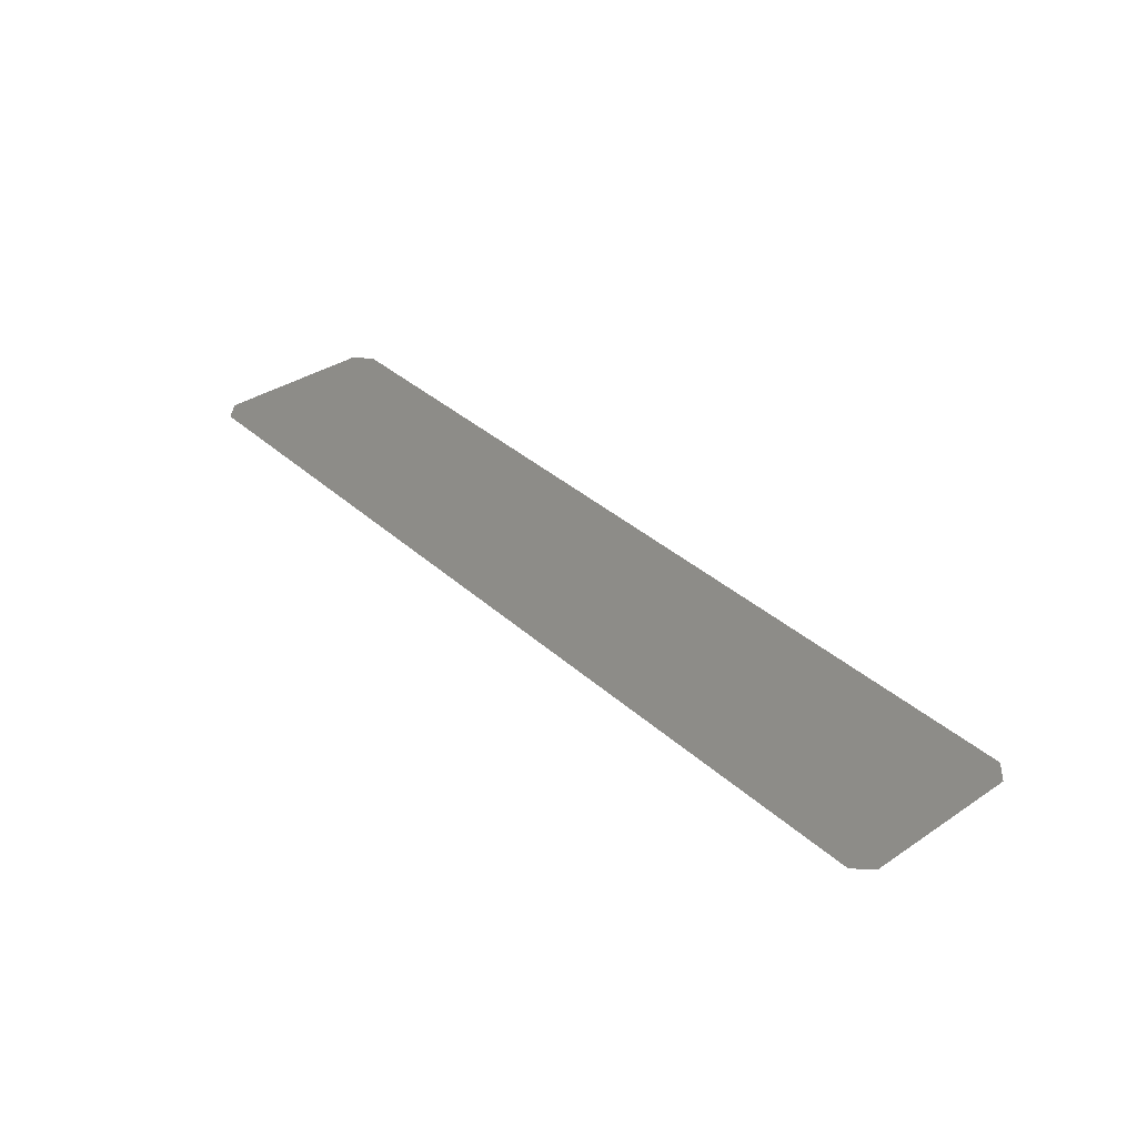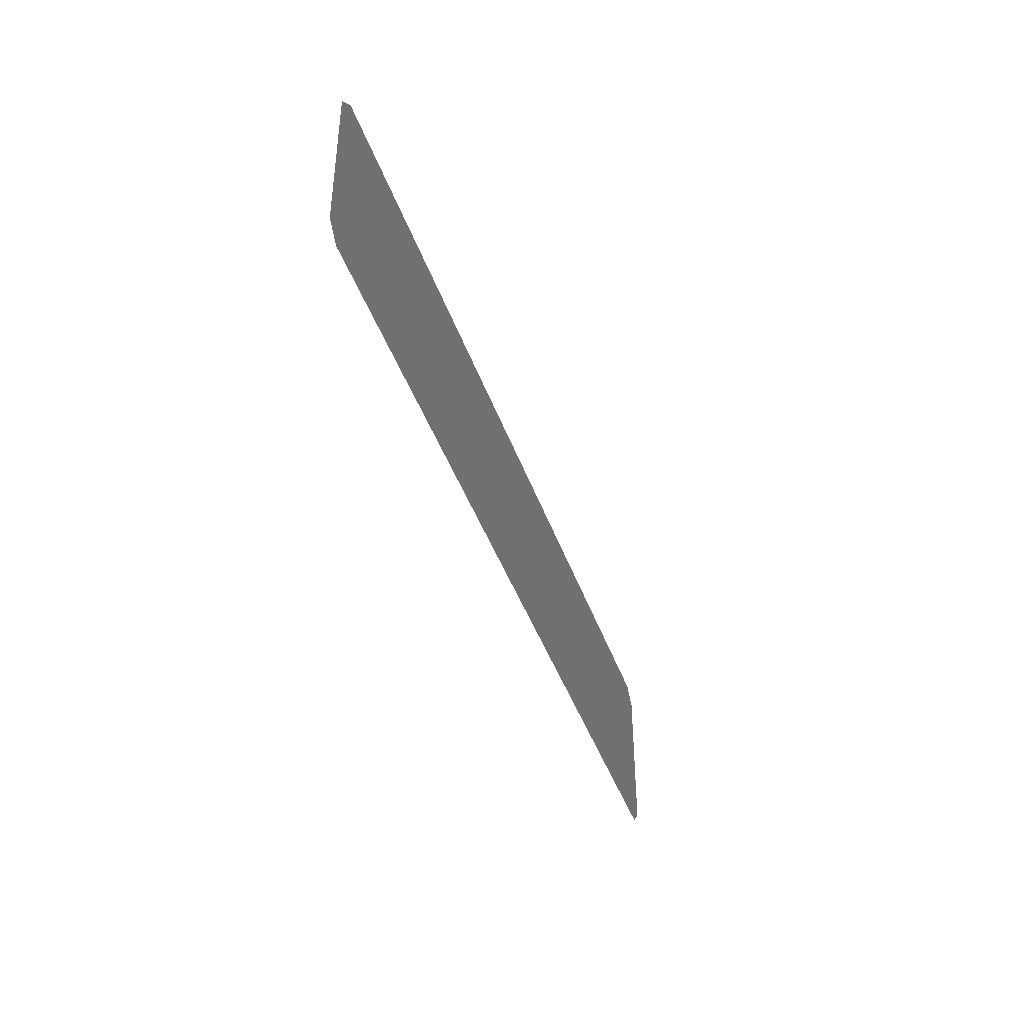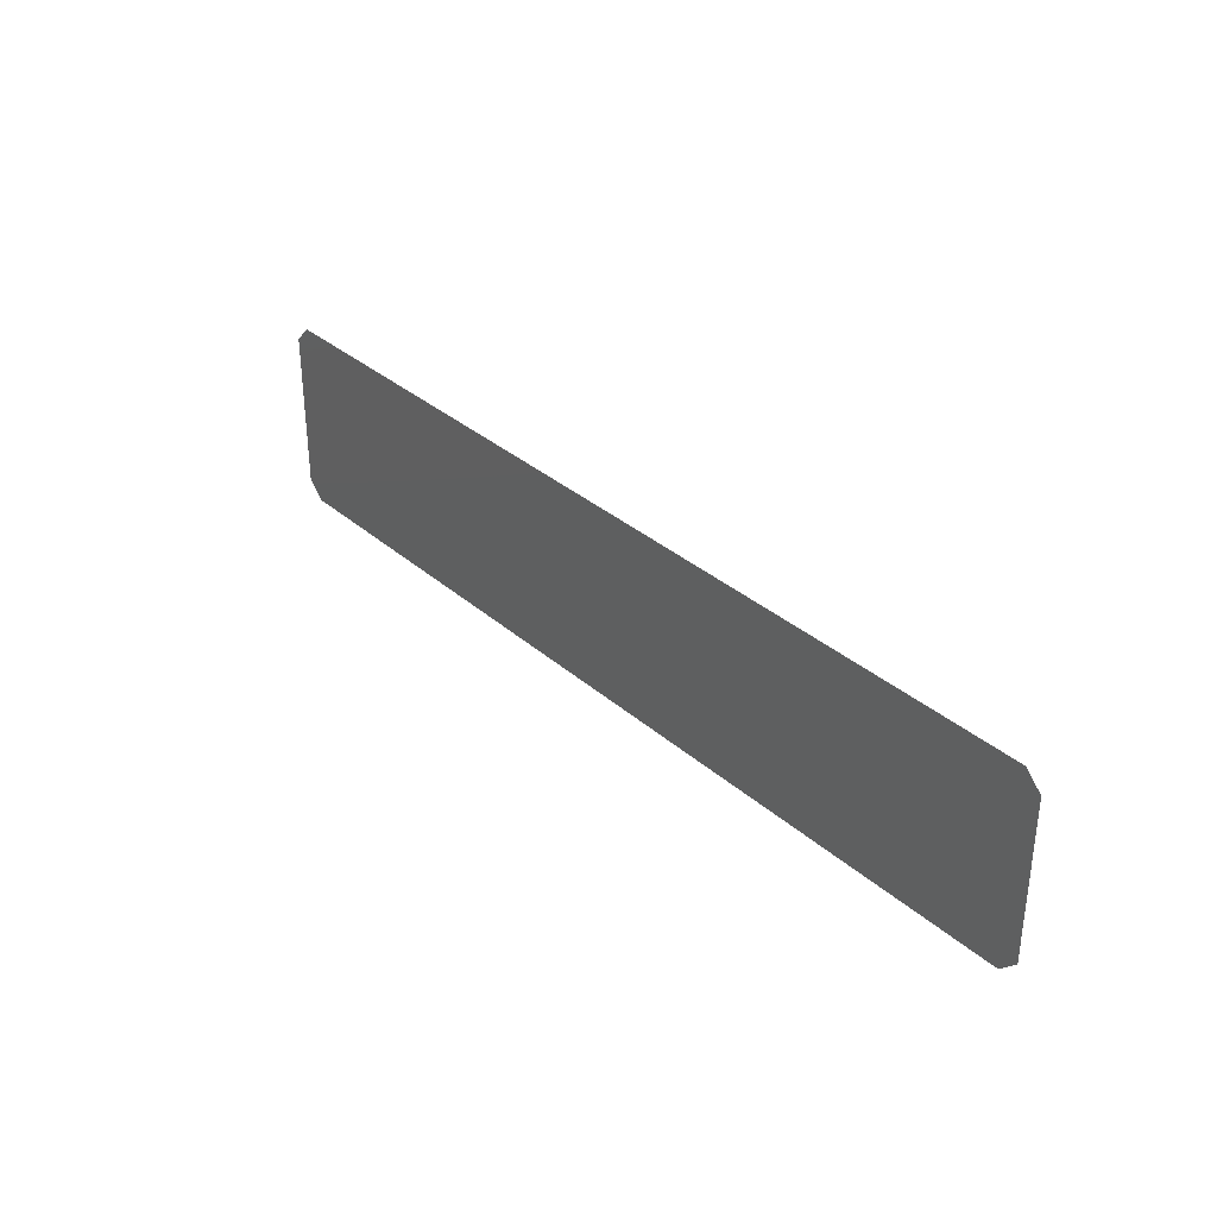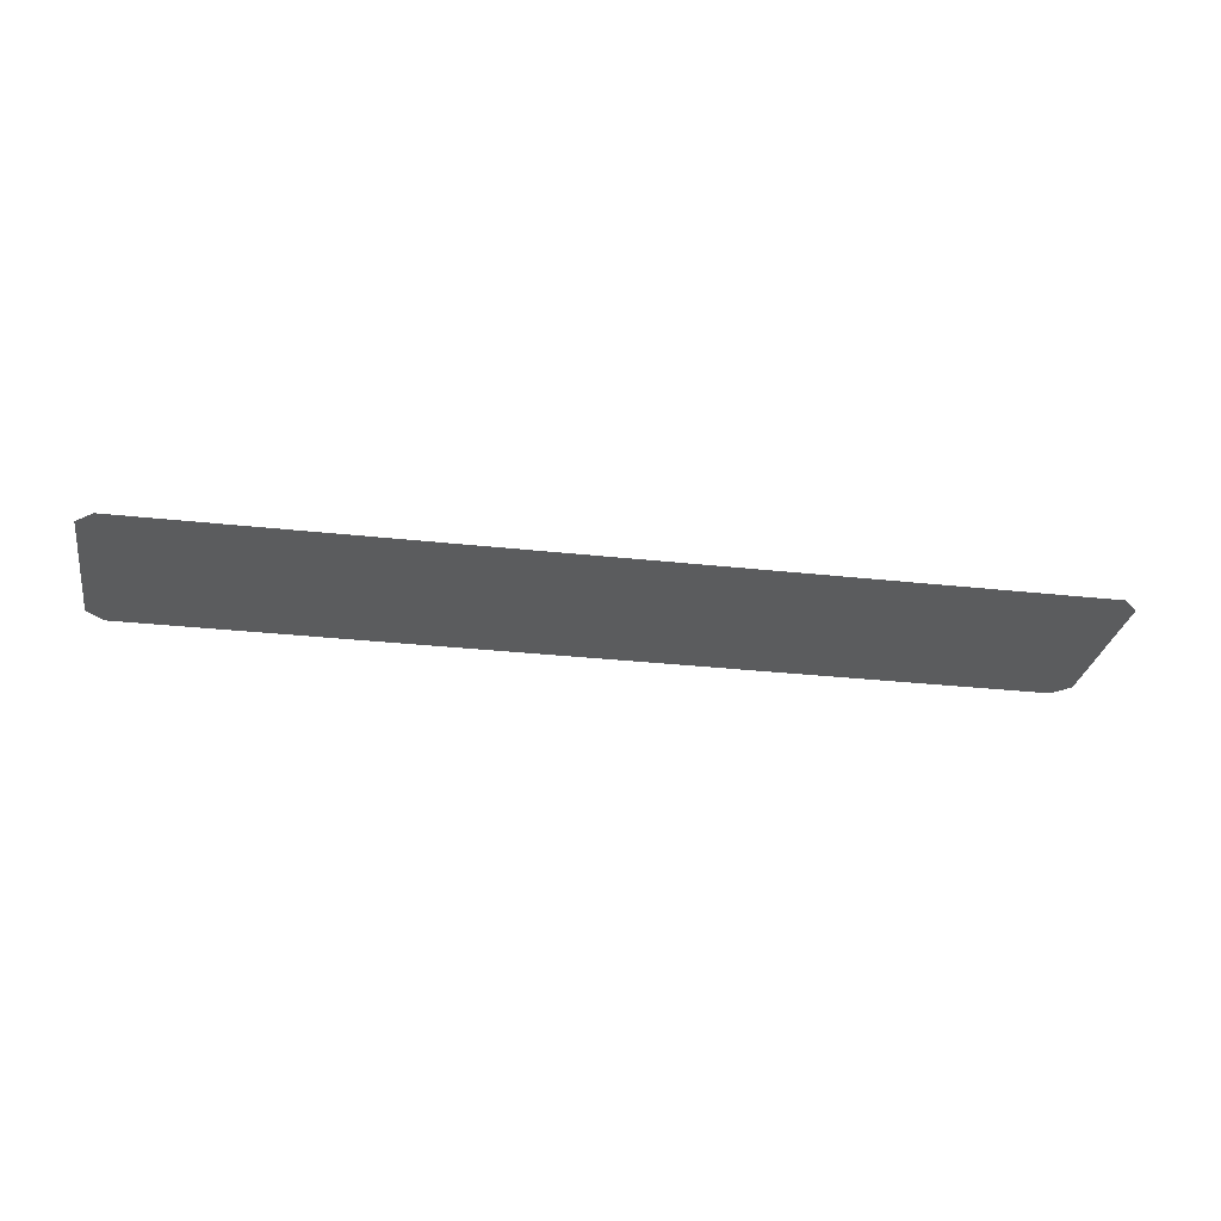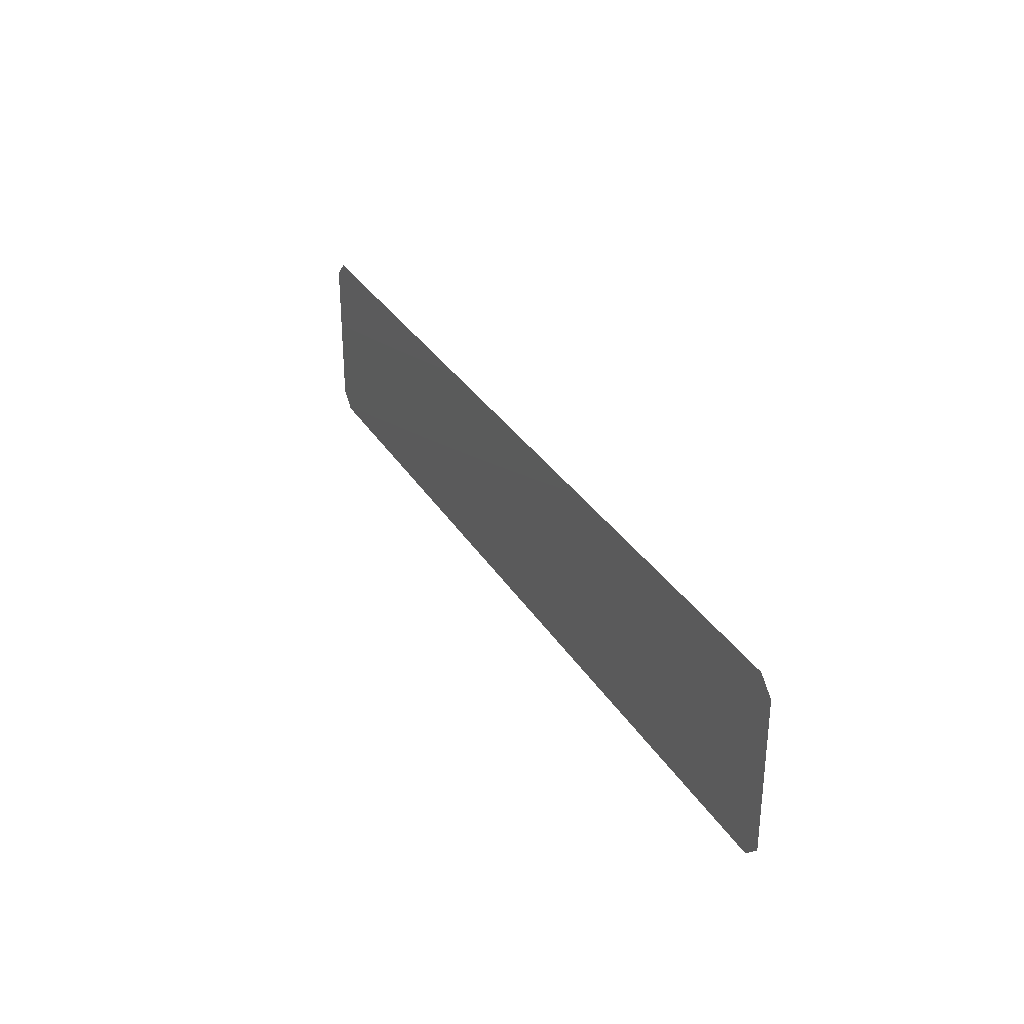
<metadata>
{"format":"stl","ext":"stl","renderer":"f3d","projection":"perspective","resolution":1024,"background":"white","views":[{"elev":36.4,"azim":-130.9,"up":"+Z"},{"elev":-41.8,"azim":108.3,"up":"+Y"},{"elev":33.4,"azim":49.8,"up":"+Y"},{"elev":-28.5,"azim":170.4,"up":"+Z"},{"elev":31.2,"azim":63.8,"up":"+Y"}]}
</metadata>
<code>
# stl→obj: 8 verts, 28 faces
v 0.0142 0.0221 0
v 0.0142 0.0173 0
v 0.0137 0.0226 0
v -0.0137 0.0226 0
v -0.0142 0.0173 0
v -0.0142 0.0221 0
v -0.0137 0.0168 0
v 0.0137 0.0168 0
f 1 2 3
f 1 2 3
f 3 2 4
f 3 2 4
f 5 6 7
f 5 6 7
f 7 6 8
f 7 6 8
f 2 8 4
f 2 8 4
f 6 4 8
f 6 4 8
f 1 2 1
f 1 2 2
f 3 1 3
f 3 1 1
f 4 3 4
f 4 3 3
f 5 6 5
f 5 6 6
f 7 5 7
f 7 5 5
f 8 7 8
f 8 7 7
f 2 8 2
f 2 8 8
f 6 4 6
f 6 4 4

</code>
